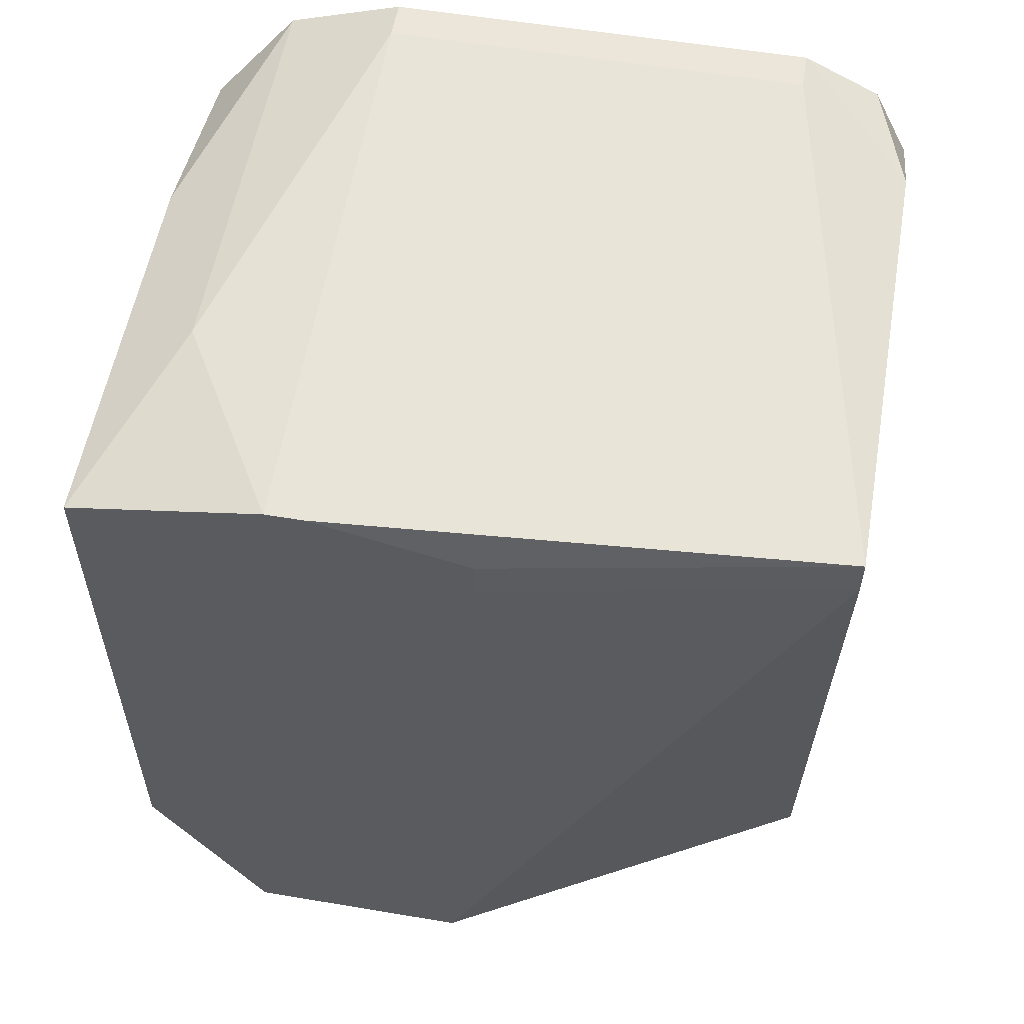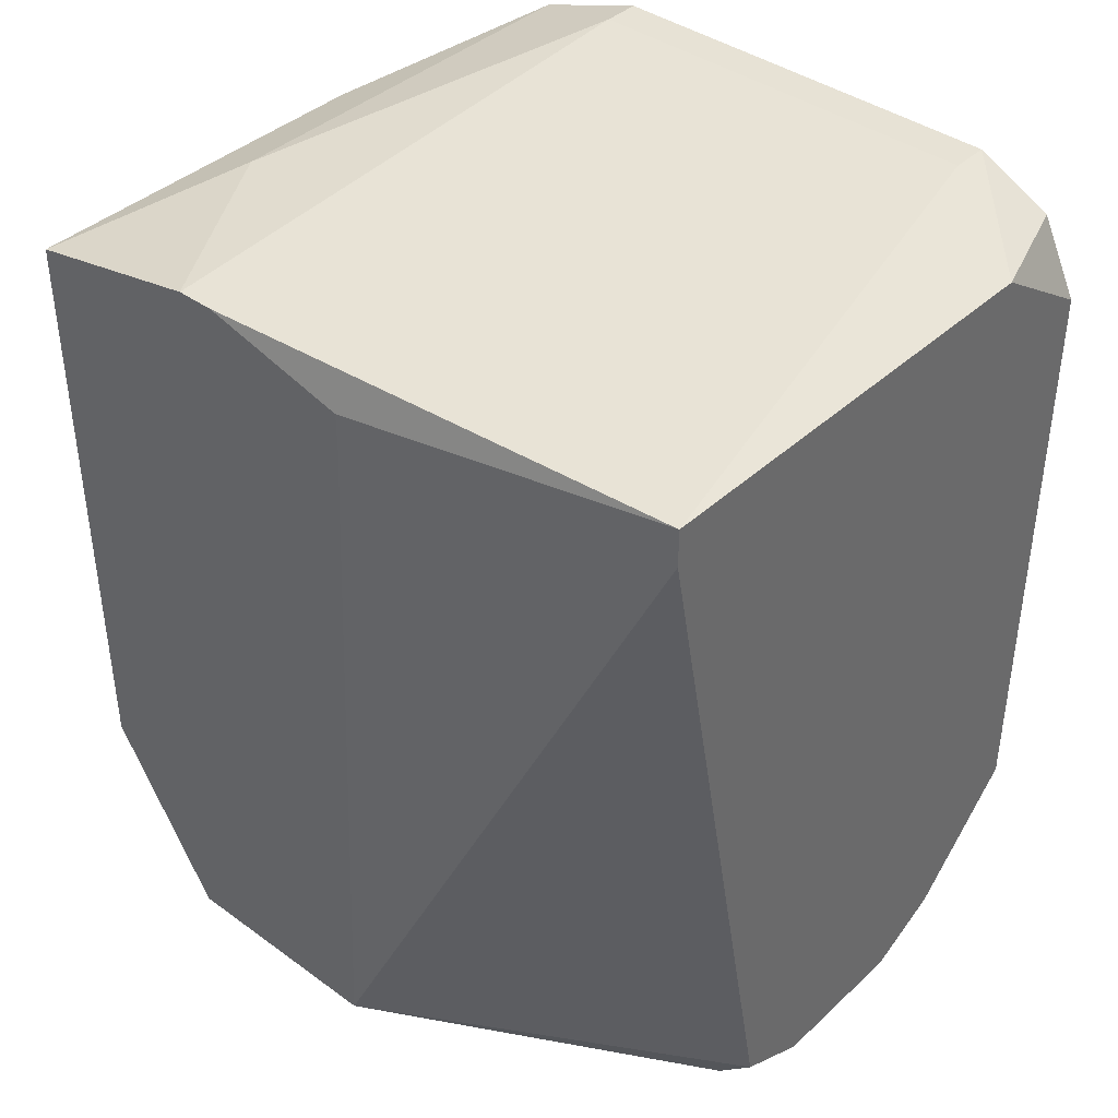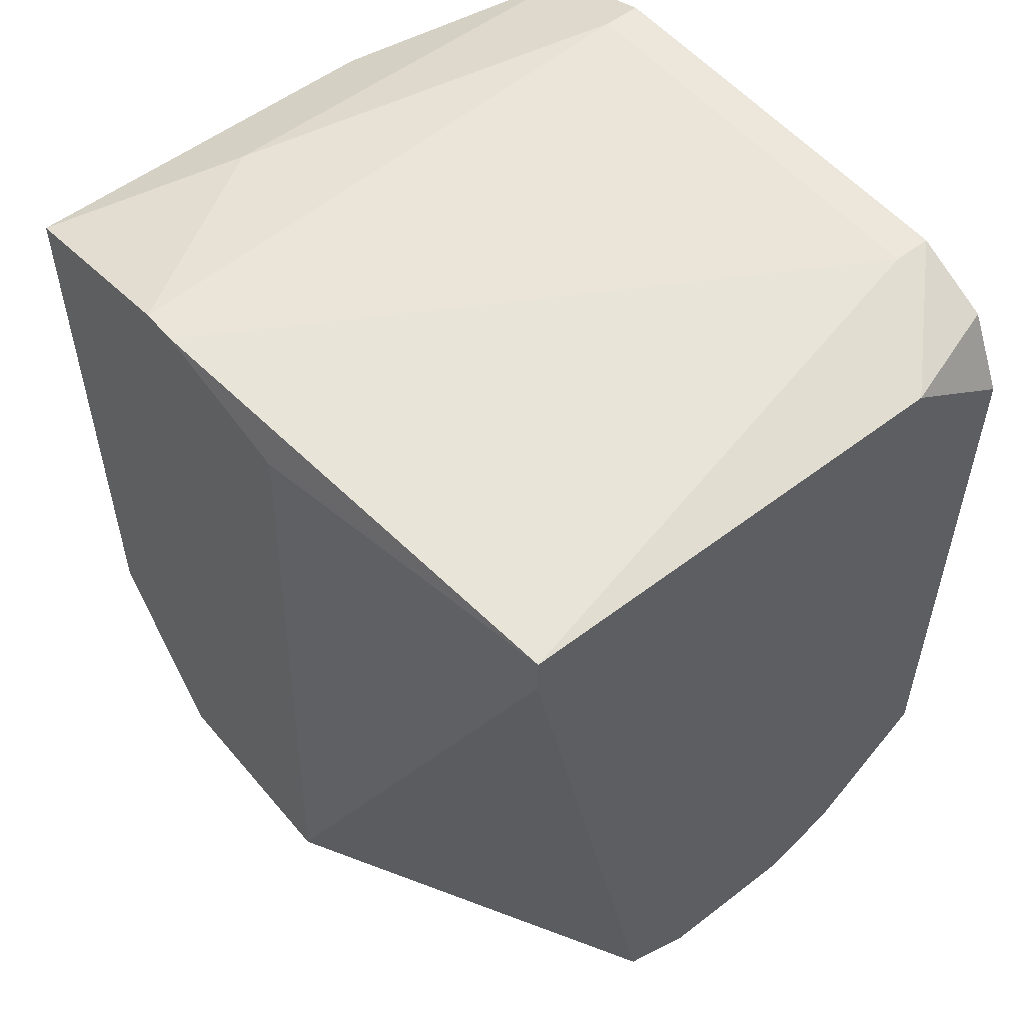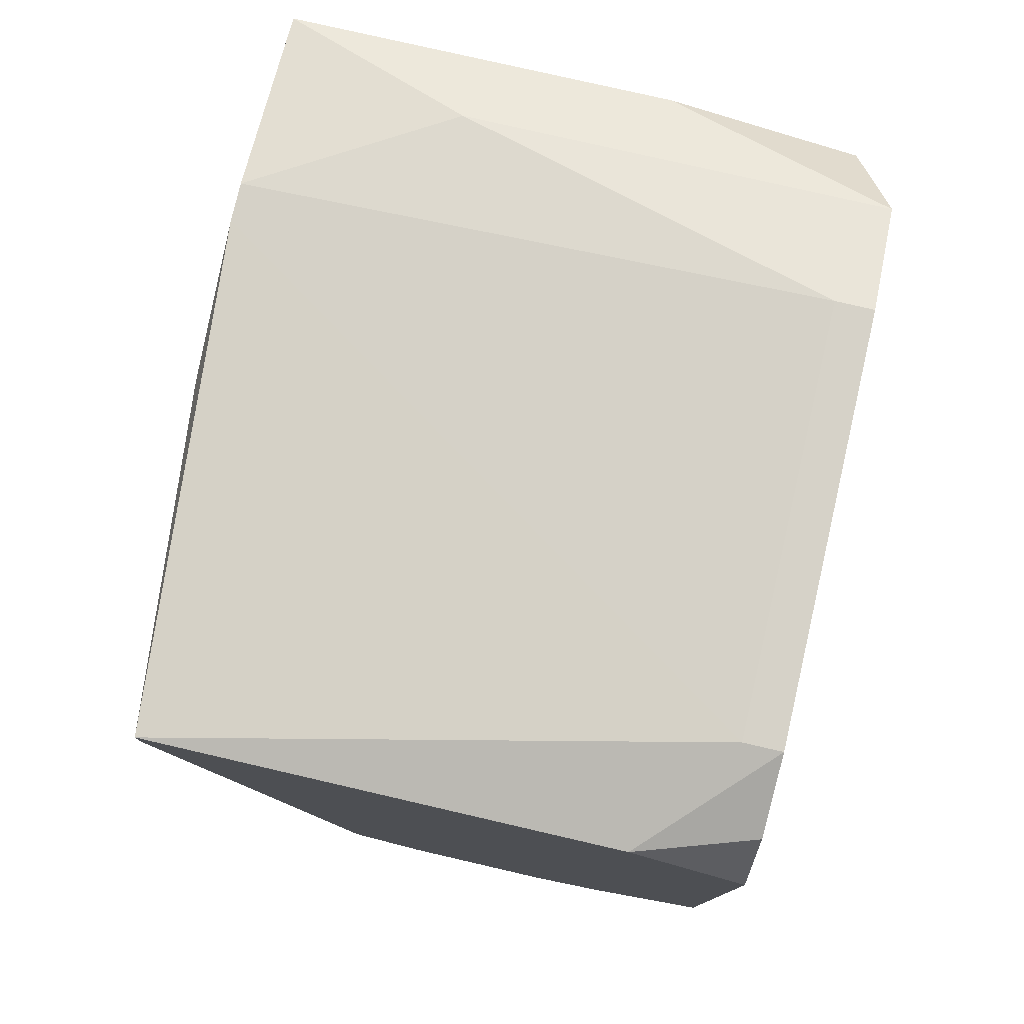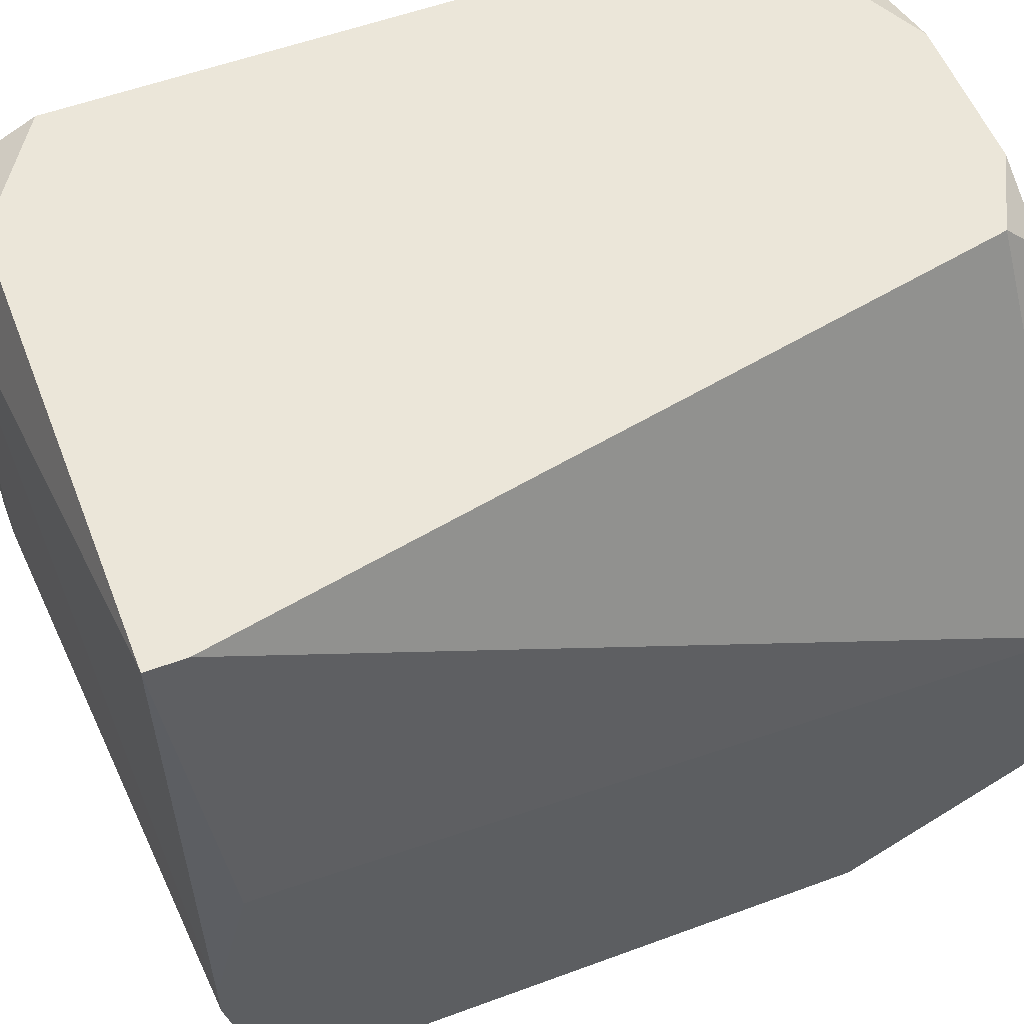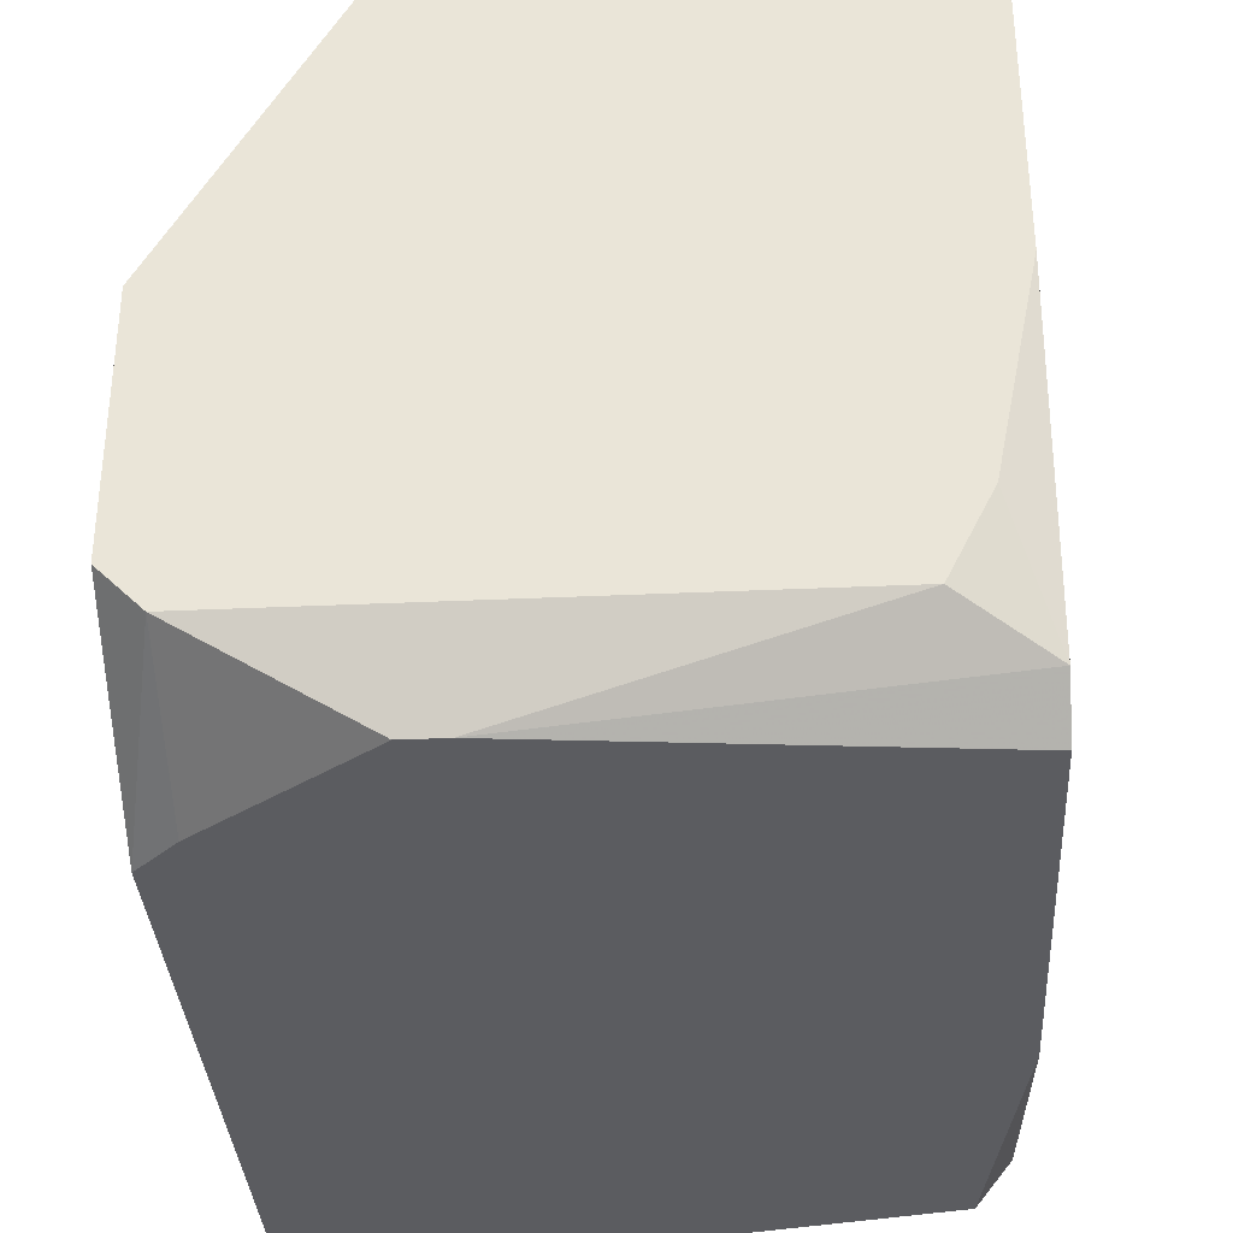
<metadata>
{"format":"obj","ext":"obj","renderer":"f3d","projection":"perspective","resolution":1024,"background":"white","views":[{"elev":56.2,"azim":100.0,"up":"+Z"},{"elev":40.1,"azim":131.7,"up":"+Z"},{"elev":54.1,"azim":140.8,"up":"+Z"},{"elev":78.1,"azim":-167.0,"up":"+Z"},{"elev":55.6,"azim":68.8,"up":"+Y"},{"elev":-34.5,"azim":-176.5,"up":"+Y"}]}
</metadata>
<code>
v -0.0159 -0.009722 -0.005185
v -0.006735 -0.003993 0.005701
v -0.006735 -0.003993 0.005128
v -0.006735 -0.004566 -0.006331
v -0.006735 -0.006285 0.006274
v -0.006735 -0.006857 0.006274
v -0.006735 -0.008003 -0.006331
v -0.006735 -0.009722 0.005701
v -0.006735 -0.009722 -0.003466
v -0.007308 0.001164 0.006274
v -0.007308 0.001164 0.005701
v -0.007308 -0.008576 -0.006331
v -0.007308 -0.009722 -0.004039
v -0.009599 0.001164 -0.005758
v -0.009599 0.0005909 -0.006331
v -0.009599 -0.008576 0.006274
v -0.009599 -0.009722 -0.005758
v -0.01017 -0.009722 -0.005758
v -0.01075 0.001164 -0.006331
v -0.01246 -0.009722 0.005701
v -0.0159 -0.009722 0.001118
v -0.01304 0.001164 -0.006331
v -0.01418 0.001164 0.006274
v -0.01418 0.001164 -0.005758
v -0.0159 -0.009149 -0.005758
v -0.01476 0.0005909 -0.006331
v -0.01476 -0.008576 -0.006331
v -0.01533 -0.00743 -0.006331
v -0.01533 -0.009722 0.005128
v -0.0159 0.001164 0.005128
v -0.0159 0.001164 -0.004039
v -0.0159 0.0005909 0.006274
v -0.0159 0.0005909 -0.005758
v -0.0159 -0.000555 0.006847
v -0.01533 -0.000555 0.006847
v -0.0159 -0.001128 -0.006331
v -0.0159 -0.004566 -0.006331
v -0.01533 -0.006857 0.006847
v -0.0159 -0.006857 0.006847
v -0.0159 -0.008576 0.006274
f 19 14 15
f 20 40 29
f 21 29 40
f 23 30 32
f 2 3 11
f 2 11 10
f 12 7 9
f 34 23 32
f 33 26 36
f 33 36 37
f 33 37 25
f 33 25 1
f 33 1 21
f 33 21 40
f 33 40 39
f 33 39 34
f 33 34 32
f 33 32 30
f 33 30 31
f 5 2 10
f 28 27 25
f 28 25 37
f 35 34 39
f 35 39 38
f 35 38 6
f 35 6 5
f 35 5 10
f 35 10 23
f 35 23 34
f 16 6 38
f 16 38 39
f 16 39 40
f 16 40 20
f 16 20 8
f 16 8 6
f 24 22 26
f 24 26 33
f 24 33 31
f 24 31 30
f 24 30 23
f 24 23 10
f 24 10 11
f 24 11 14
f 24 14 19
f 24 19 22
f 4 7 12
f 4 12 27
f 4 27 28
f 4 28 37
f 4 37 36
f 4 36 26
f 4 26 22
f 4 22 19
f 4 19 15
f 4 15 14
f 4 14 11
f 4 11 3
f 4 3 2
f 4 2 5
f 4 5 6
f 4 6 8
f 4 8 9
f 4 9 7
f 13 17 12
f 13 12 9
f 18 17 13
f 18 13 9
f 18 9 8
f 18 8 20
f 18 20 29
f 18 29 21
f 18 21 1
f 18 1 25
f 18 25 27
f 18 27 12
f 18 12 17

</code>
